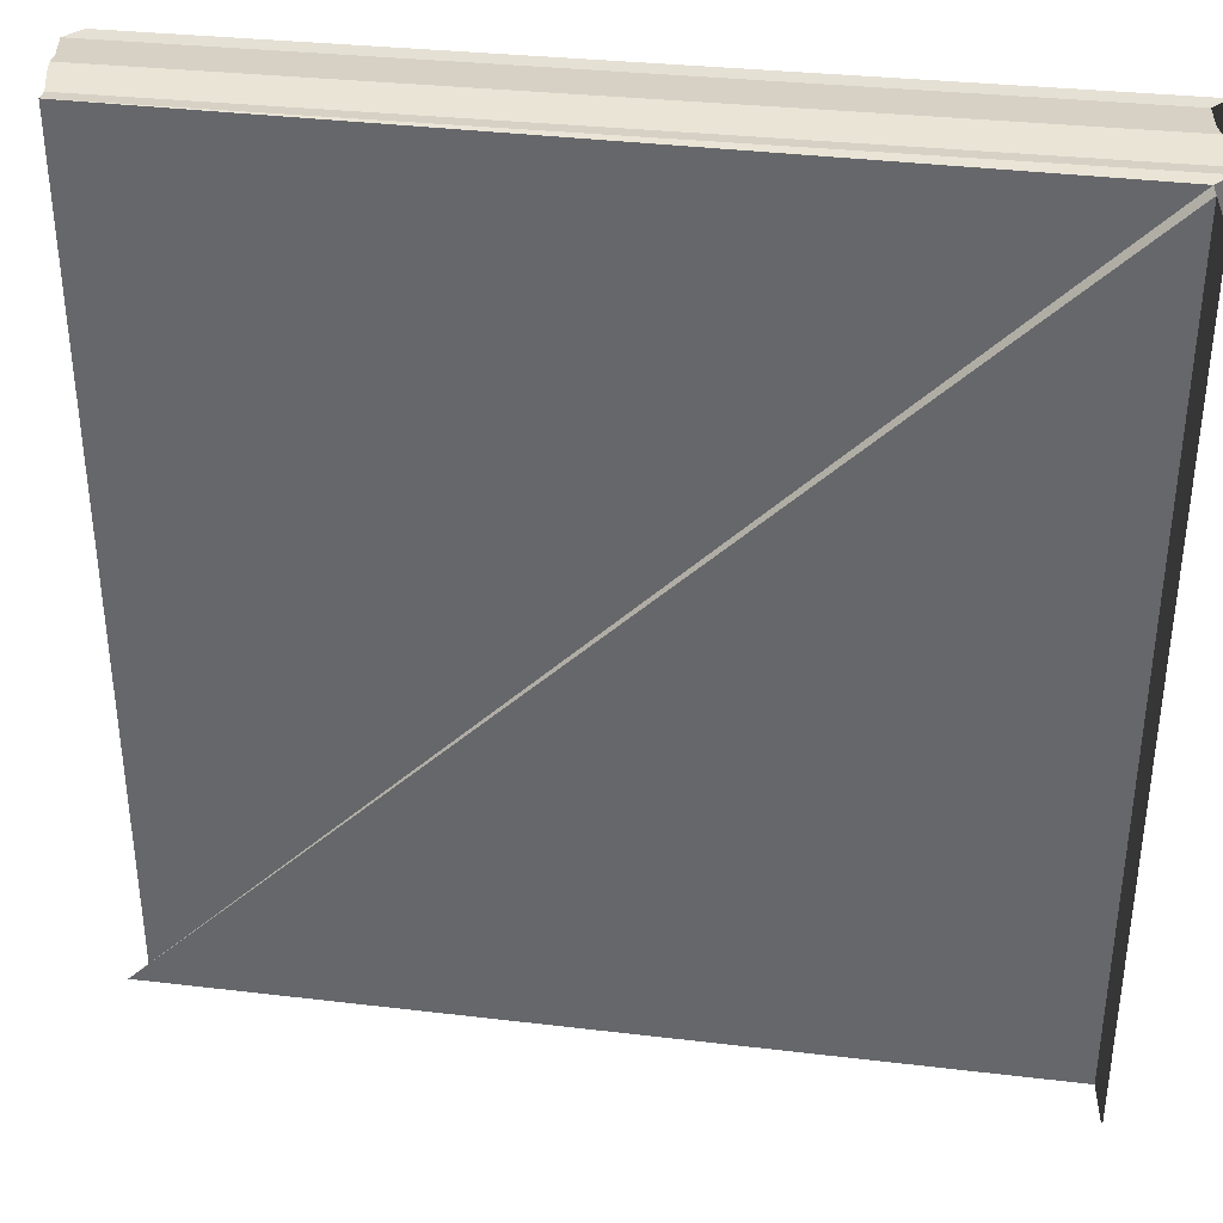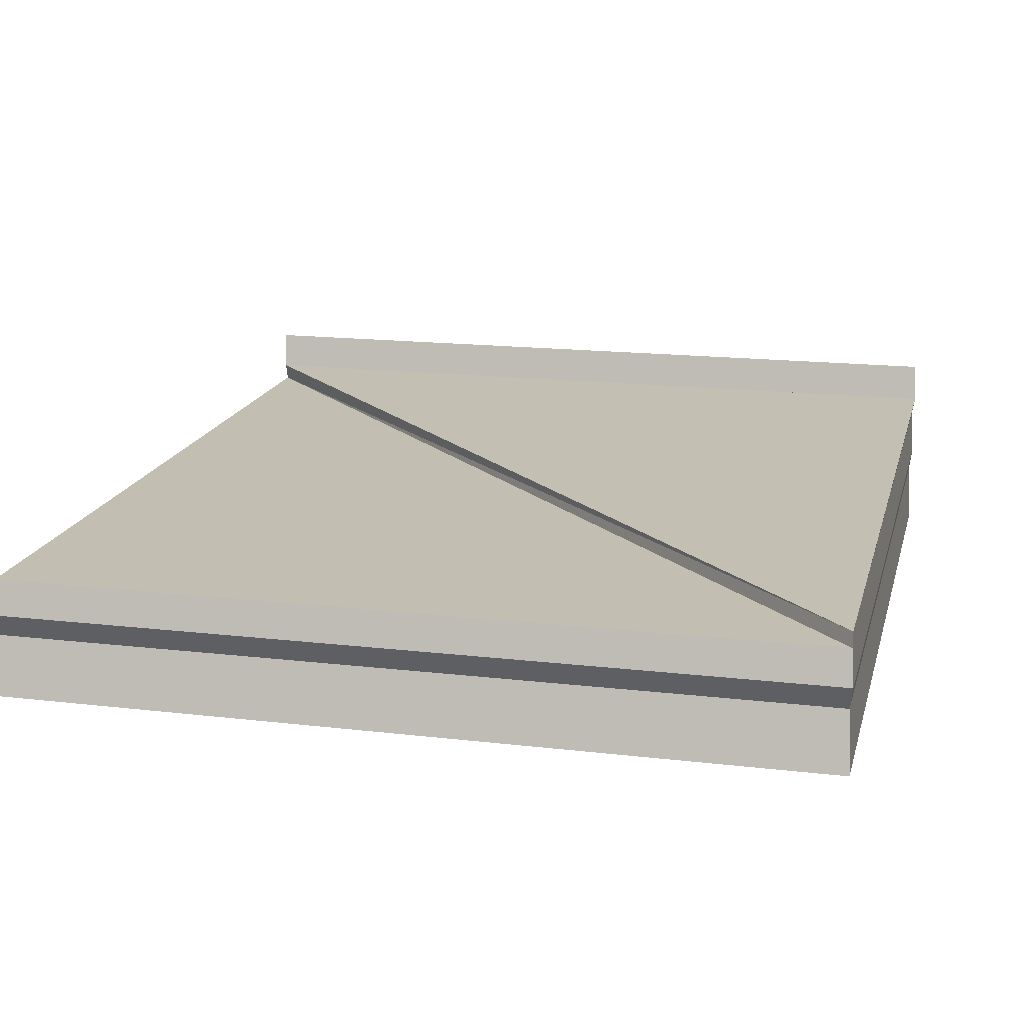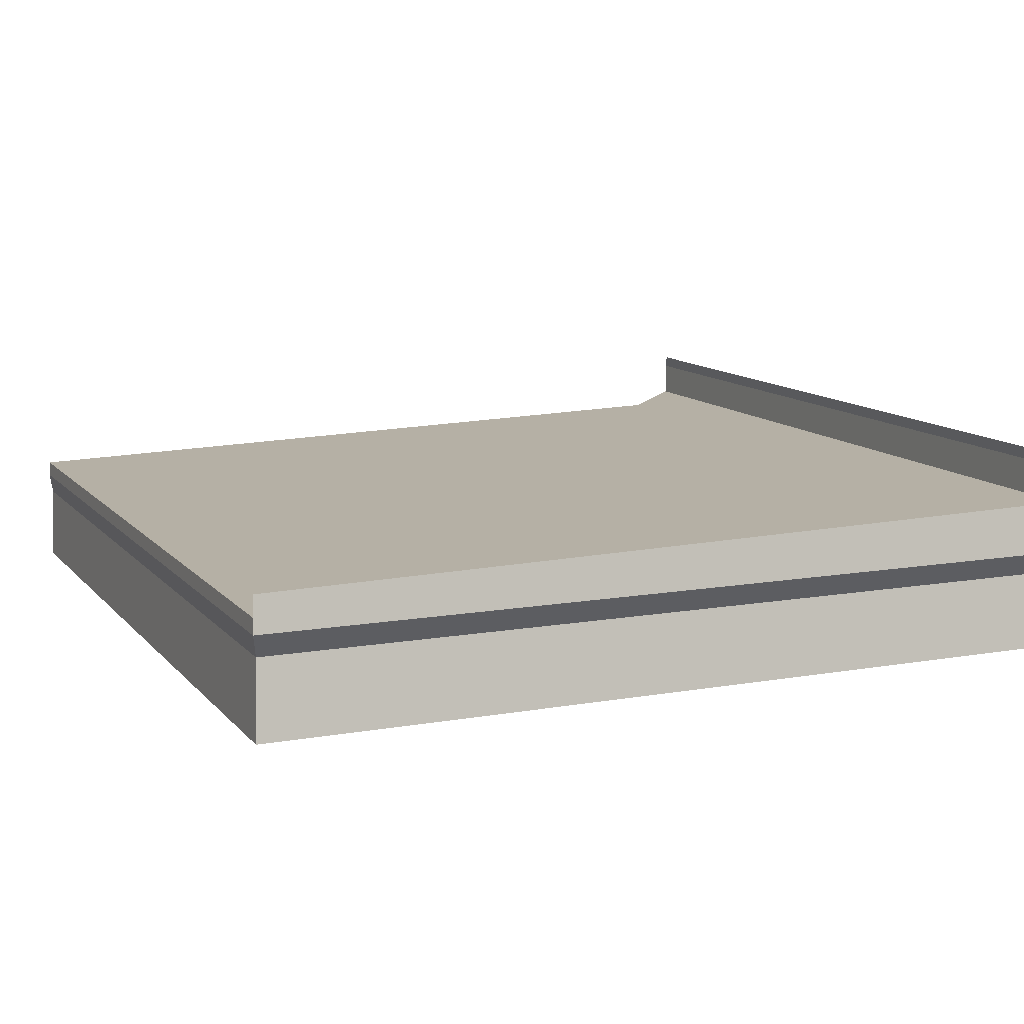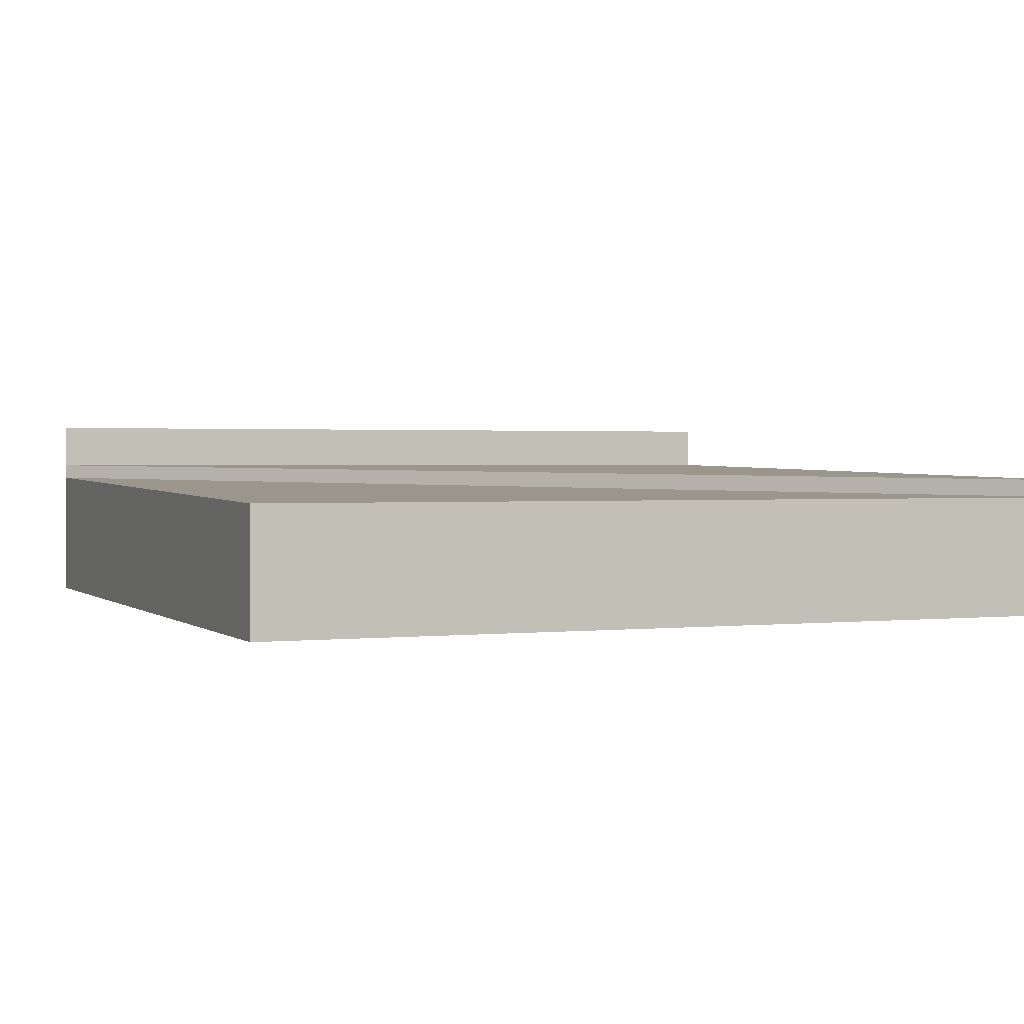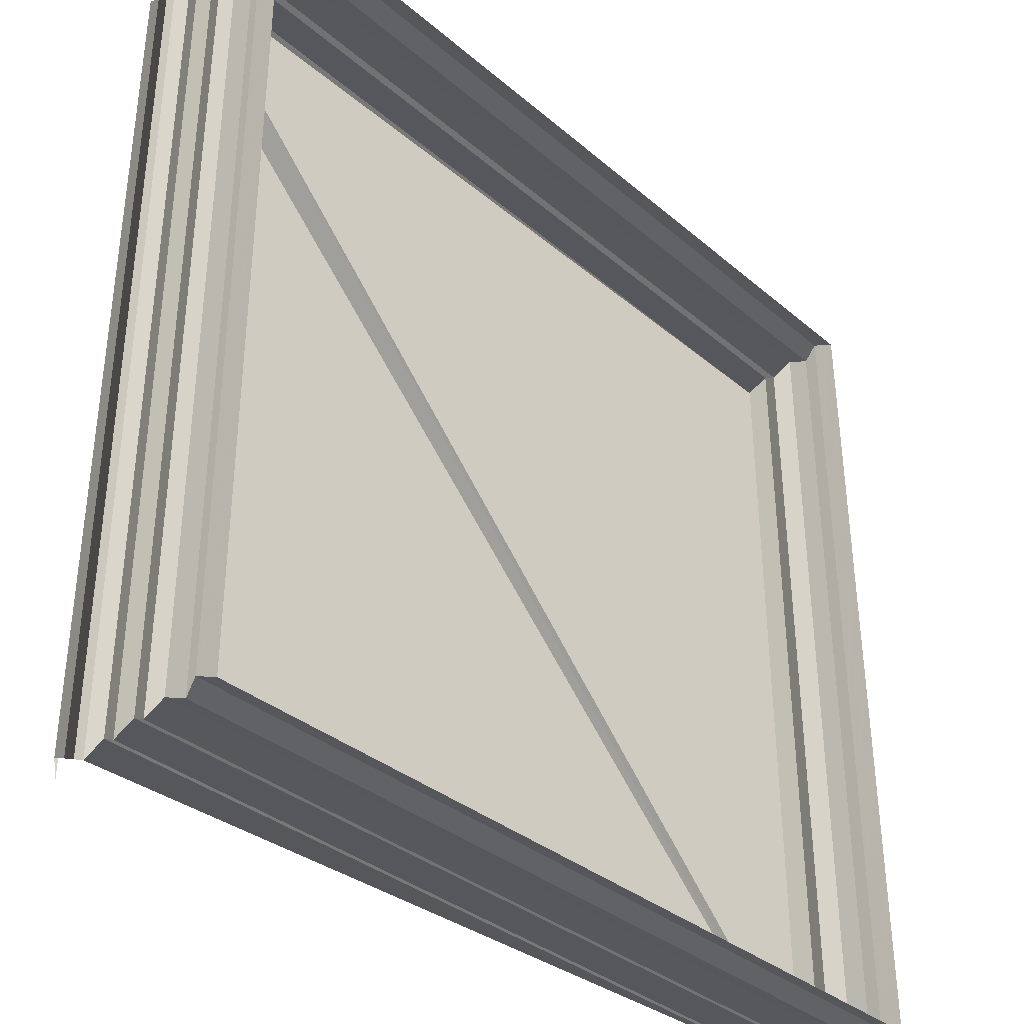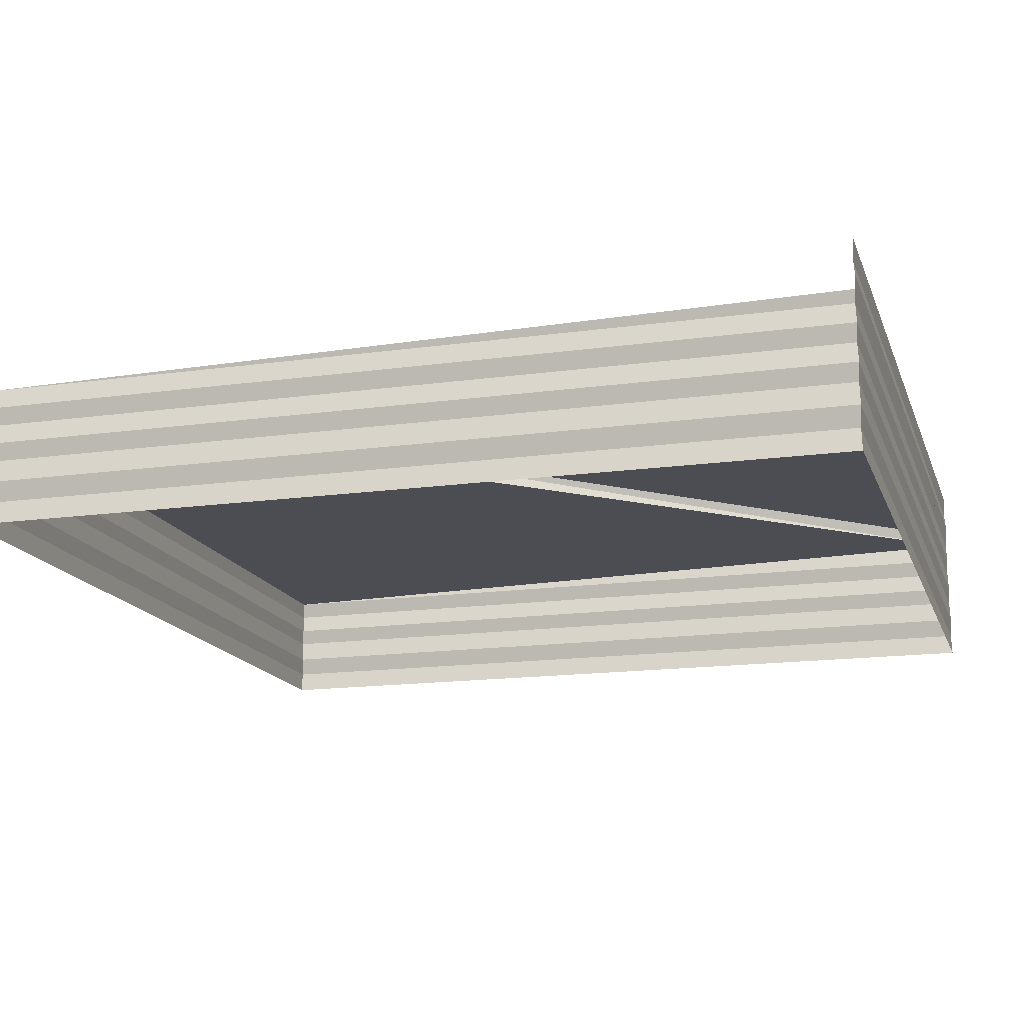
<metadata>
{"format":"obj","ext":"obj","renderer":"f3d","projection":"perspective","resolution":1024,"background":"white","views":[{"elev":36.1,"azim":7.8,"up":"+Y"},{"elev":16.3,"azim":-76.5,"up":"+Z"},{"elev":11.4,"azim":-23.5,"up":"+Z"},{"elev":1.3,"azim":-112.8,"up":"+Z"},{"elev":-37.3,"azim":133.3,"up":"+Y"},{"elev":-16.2,"azim":16.3,"up":"+Z"}]}
</metadata>
<code>
o 3615
v 2169 1869 7.299
v 2169 1869 7.299
v 2169 1869 7.3
v 2169 1869 7.3
v 2169 1869 7.3
v 2169 1869 7.299
v 2169 1869 7.3
v 2169 1869 7.3
v 2169 1869 7.3
v 2169 1869 7.3
v 2169 1869 7.3
v 2169 1869 7.3
v 2169 1869 7.3
v 2169 1869 7.3
v 2169 1869 7.301
v 2169 1869 7.3
v 2169 1869 7.301
v 2169 1869 7.301
v 2169 1869 7.301
v 2169 1869 7.301
v 2169 1869 7.301
v 2169 1869 7.301
v 2169 1869 7.301
v 2169 1869 7.301
v 2169 1869 7.301
v 2169 1869 7.301
v 2169 1869 7.301
v 2169 1869 7.301
v 2169 1869 7.301
v 2169 1869 7.301
v 2169 1869 7.301
v 2169 1869 7.301
v 2169 1869 7.301
v 2169 1869 7.301
v 2169 1869 7.301
v 2169 1869 7.301
v 2169 1869 7.301
v 2169 1869 7.301
v 2169 1869 7.301
v 2169 1869 7.301
v 2169 1869 7.301
v 2169 1869 7.301
v 2169 1869 7.3
v 2169 1869 7.3
v 2169 1869 7.3
v 2169 1869 7.3
v 2169 1869 7.3
v 2169 1869 7.3
v 2169 1869 7.3
v 2169 1869 7.3
v 2169 1869 7.3
v 2169 1869 7.3
v 2169 1869 7.3
v 2169 1869 7.299
v 2169 1869 7.3
v 2169 1869 7.299
v 2169 1869 7.299
v 2169 1869 7.3
v 2169 1869 7.299
v 2169 1869 7.3
v 2169 1869 7.3
v 2169 1869 7.3
v 2169 1869 7.3
v 2169 1869 7.3
v 2169 1869 7.3
v 2169 1869 7.299
v 2169 1869 7.299
v 2169 1869 7.3
v 2169 1869 7.3
v 2169 1869 7.3
v 2169 1869 7.3
v 2169 1869 7.3
v 2169 1869 7.301
v 2169 1869 7.301
v 2169 1869 7.301
v 2169 1869 7.301
v 2169 1869 7.301
v 2169 1869 7.301
v 2169 1869 7.301
v 2169 1869 7.301
v 2169 1869 7.301
v 2169 1869 7.301
v 2169 1869 7.301
v 2169 1869 7.301
v 2169 1869 7.301
v 2169 1869 7.301
v 2169 1869 7.301
v 2169 1869 7.301
v 2169 1869 7.301
v 2169 1869 7.301
v 2169 1869 7.3
v 2169 1869 7.301
v 2169 1869 7.3
v 2169 1869 7.3
v 2169 1869 7.3
v 2169 1869 7.3
v 2169 1869 7.3
v 2169 1869 7.3
v 2169 1869 7.3
v 2169 1869 7.3
v 2169 1869 7.3
v 2169 1869 7.3
v 2169 1869 7.299
v 2169 1869 7.3
v 2169 1869 7.299
v 2169 1869 7.299
v 2169 1869 7.301
v 2169 1869 7.301
v 2169 1869 7.301
v 2169 1869 7.301
v 2169 1869 7.301
v 2169 1869 7.301
v 2169 1869 7.301
v 2169 1869 7.302
v 2169 1869 7.301
v 2169 1869 7.302
v 2169 1869 7.301
v 2169 1869 7.301
v 2169 1869 7.302
v 2169 1869 7.301
v 2169 1869 7.302
v 2169 1869 7.302
v 2169 1869 7.302
v 2169 1869 7.302
v 2169 1869 7.302
v 2169 1869 7.302
v 2169 1869 7.302
v 2169 1869 7.302
v 2169 1869 7.302
v 2169 1869 7.302
v 2169 1869 7.302
v 2169 1869 7.302
v 2169 1869 7.302
v 2169 1869 7.302
v 2169 1869 7.302
v 2169 1869 7.302
v 2169 1869 7.302
v 2169 1869 7.302
v 2169 1869 7.302
v 2169 1869 7.302
v 2169 1869 7.302
f 1 2 3
f 3 4 5
f 4 6 7
f 5 8 9
f 8 7 10
f 9 11 12
f 11 10 13
f 12 14 15
f 14 13 16
f 15 17 18
f 17 16 19
f 20 19 21
f 22 21 23
f 24 25 22
f 26 23 27
f 28 29 27
f 30 31 26
f 32 33 29
f 34 33 35
f 36 37 35
f 38 39 30
f 39 40 37
f 41 42 38
f 42 43 40
f 44 45 41
f 45 46 43
f 47 48 44
f 48 49 46
f 50 51 47
f 51 52 49
f 53 54 52
f 55 53 50
f 56 57 55
f 58 59 60
f 61 60 62
f 63 58 64
f 64 61 65
f 66 67 63
f 68 62 69
f 65 68 70
f 71 69 72
f 70 71 73
f 74 72 75
f 73 74 76
f 76 77 78
f 79 75 80
f 79 80 81
f 82 81 83
f 84 85 83
f 84 86 87
f 87 88 89
f 90 91 77
f 92 90 36
f 93 94 91
f 95 93 92
f 96 97 94
f 98 96 95
f 99 100 97
f 101 99 98
f 102 103 100
f 104 102 101
f 105 106 104
f 107 108 109
f 109 110 111
f 112 113 114
f 114 115 116
f 117 118 119
f 119 120 121
f 122 123 124
f 124 125 126
f 127 128 129
f 129 130 131
f 132 133 134
f 134 135 136
f 137 138 139
f 139 140 141

</code>
